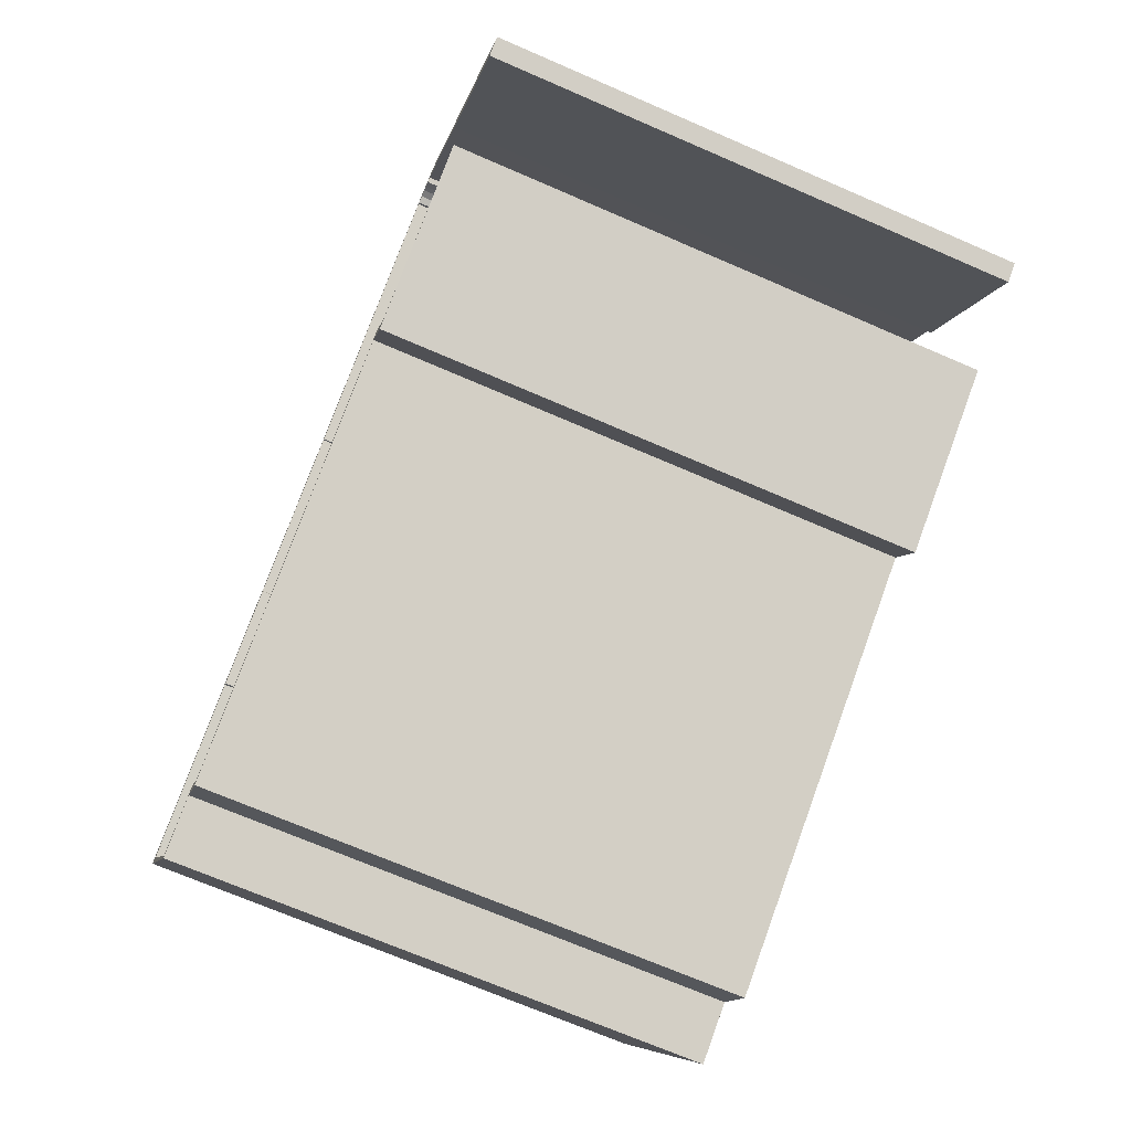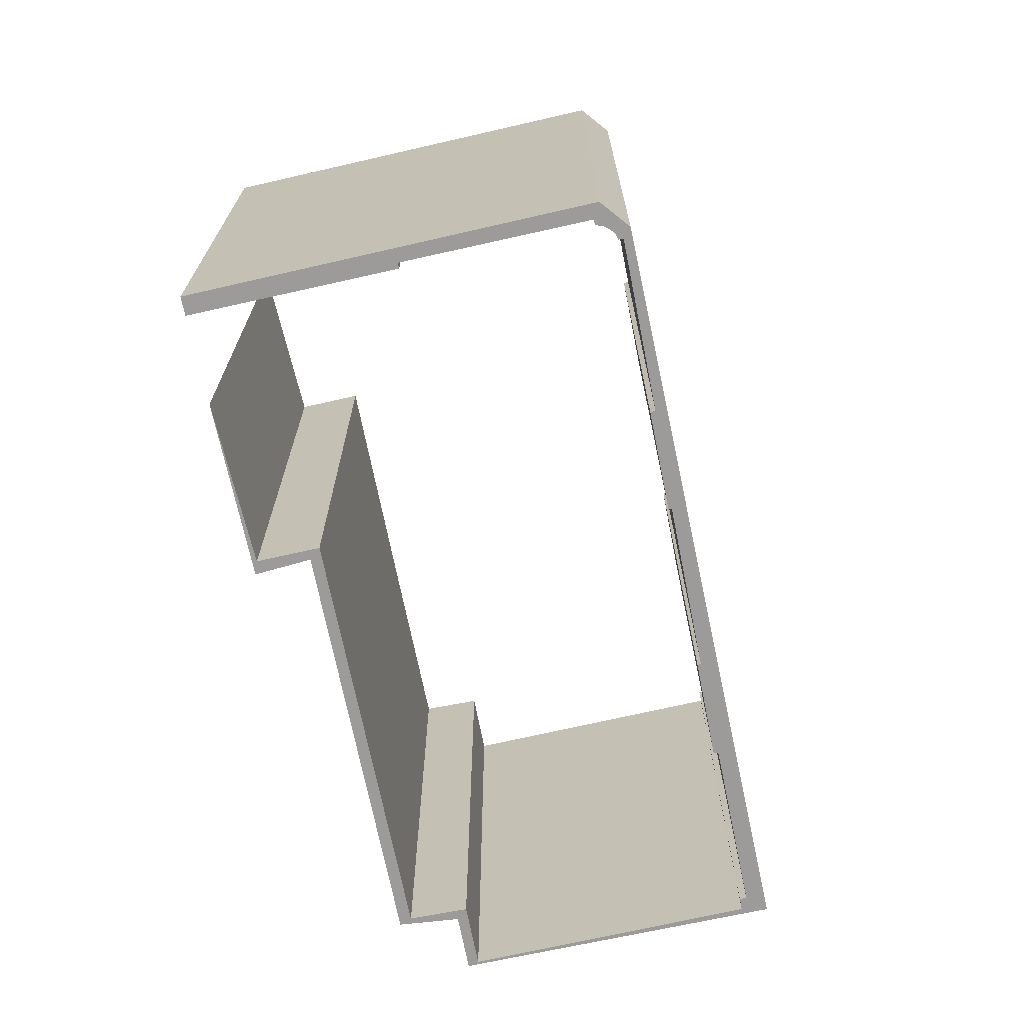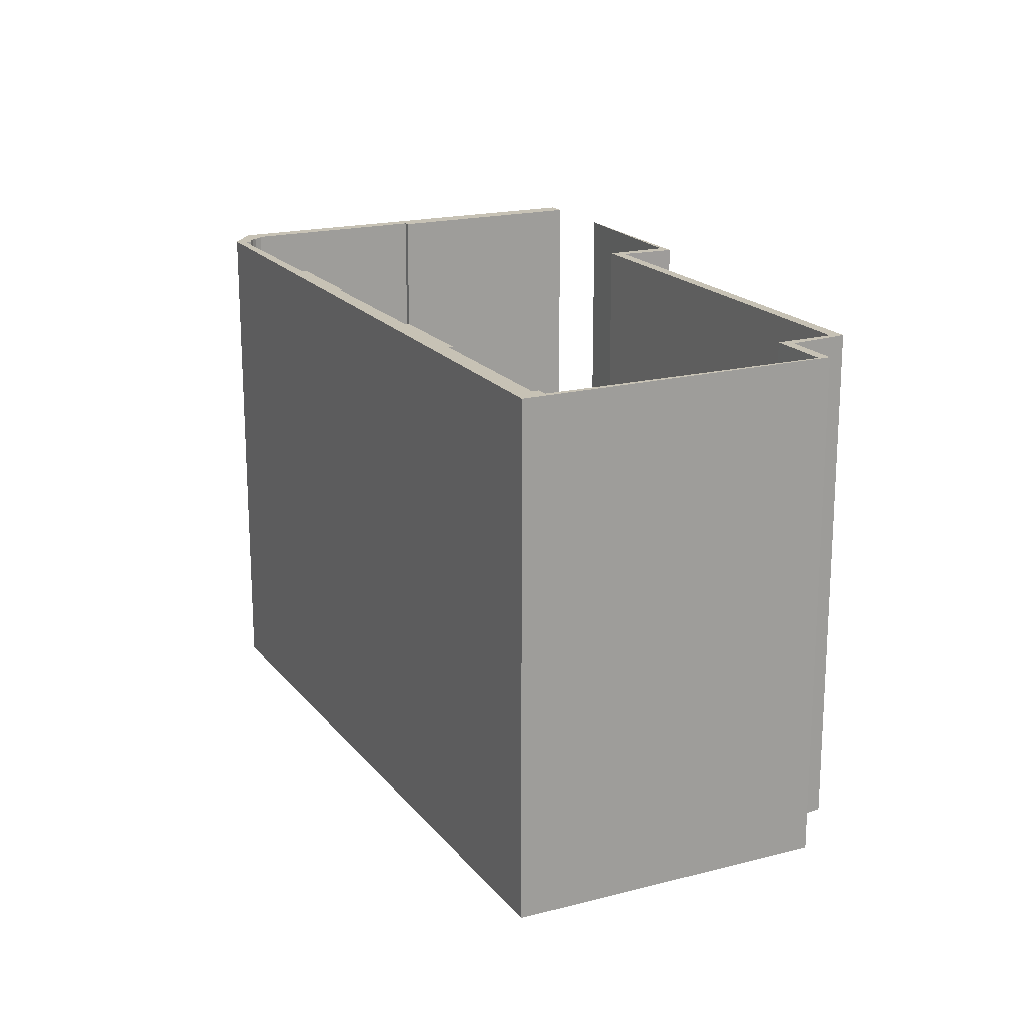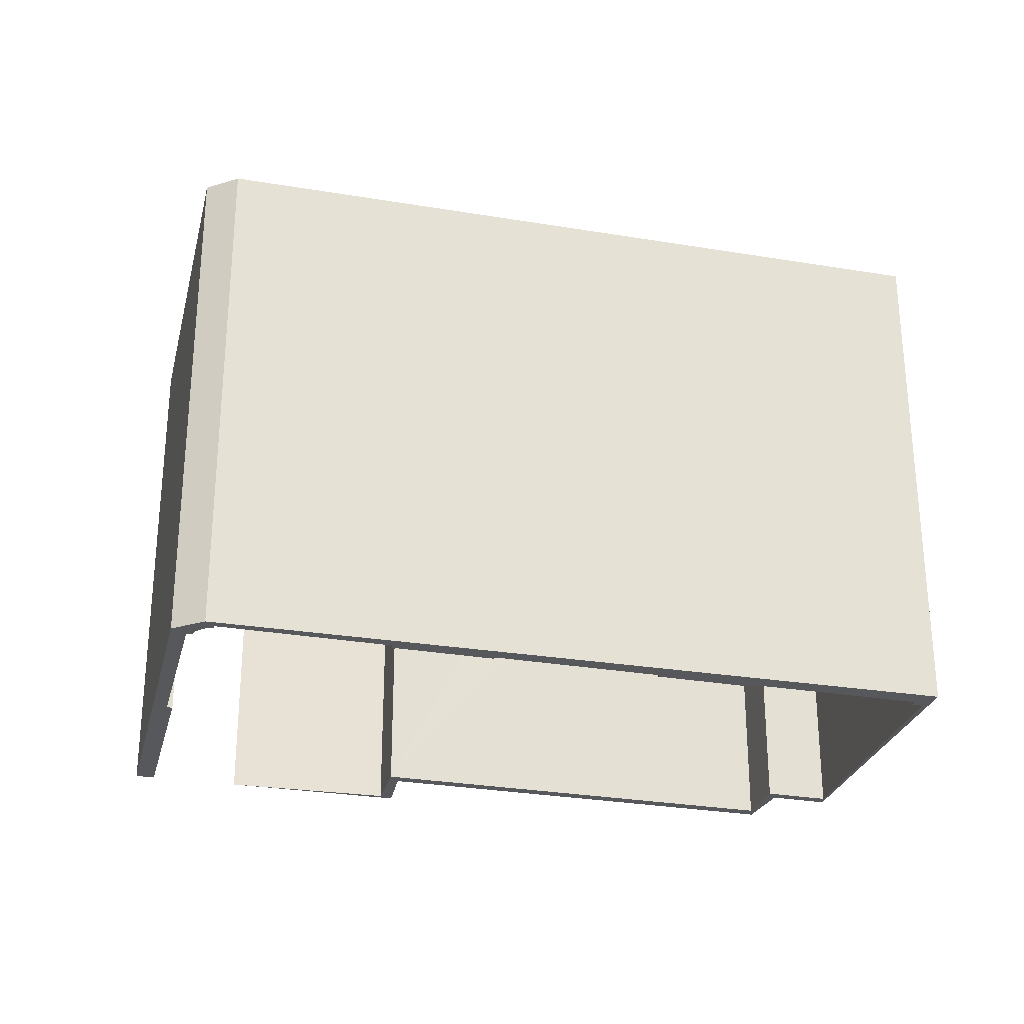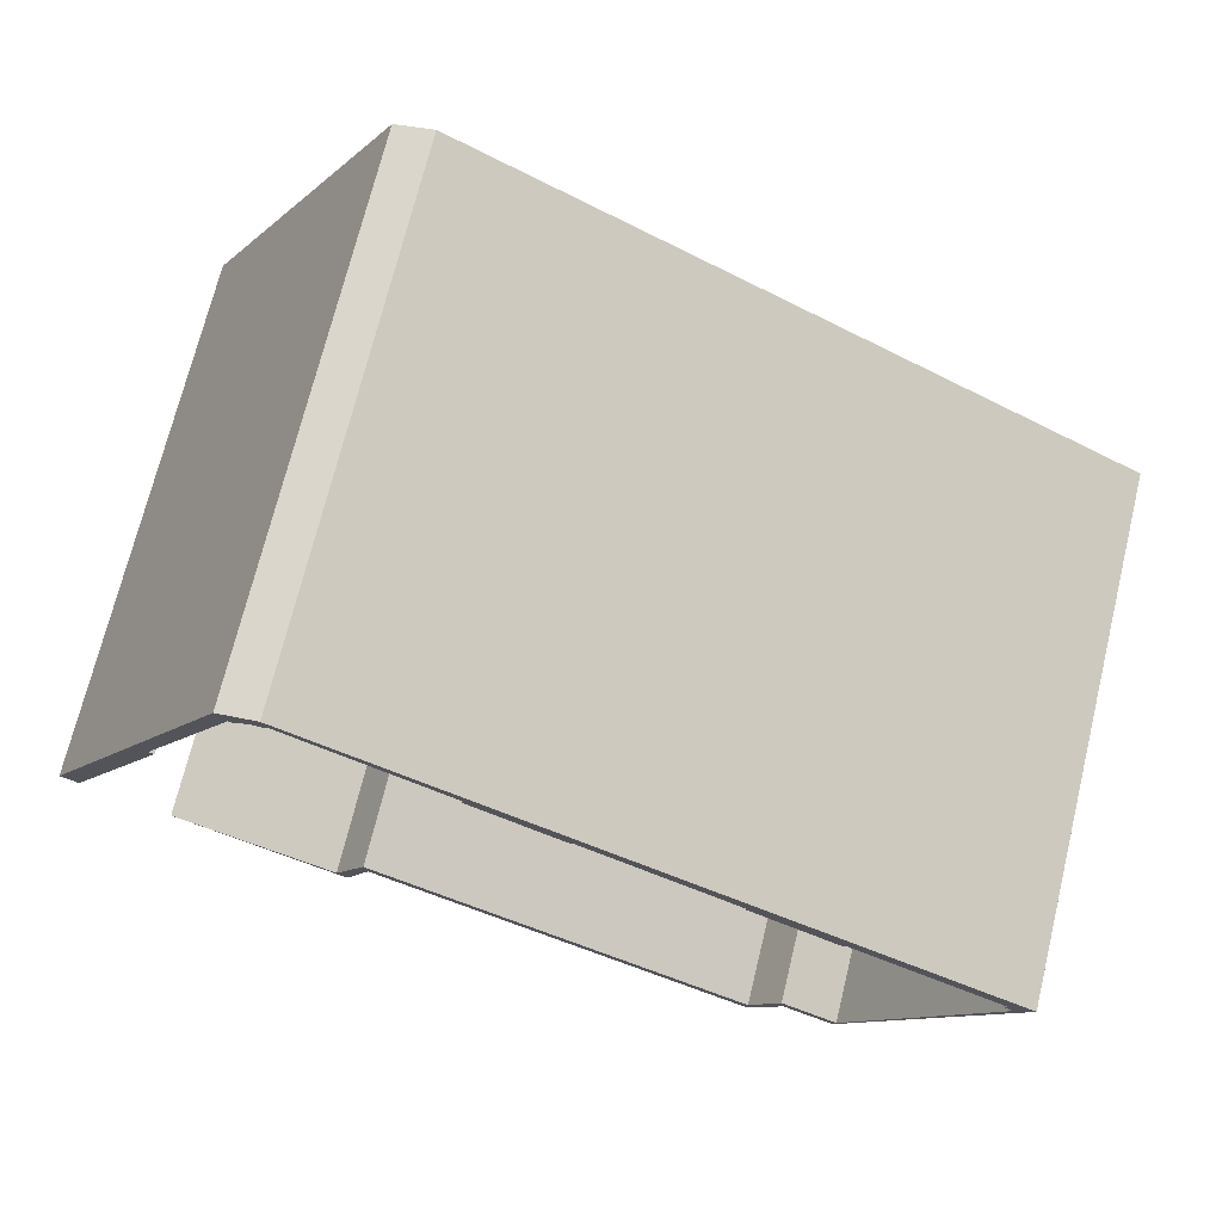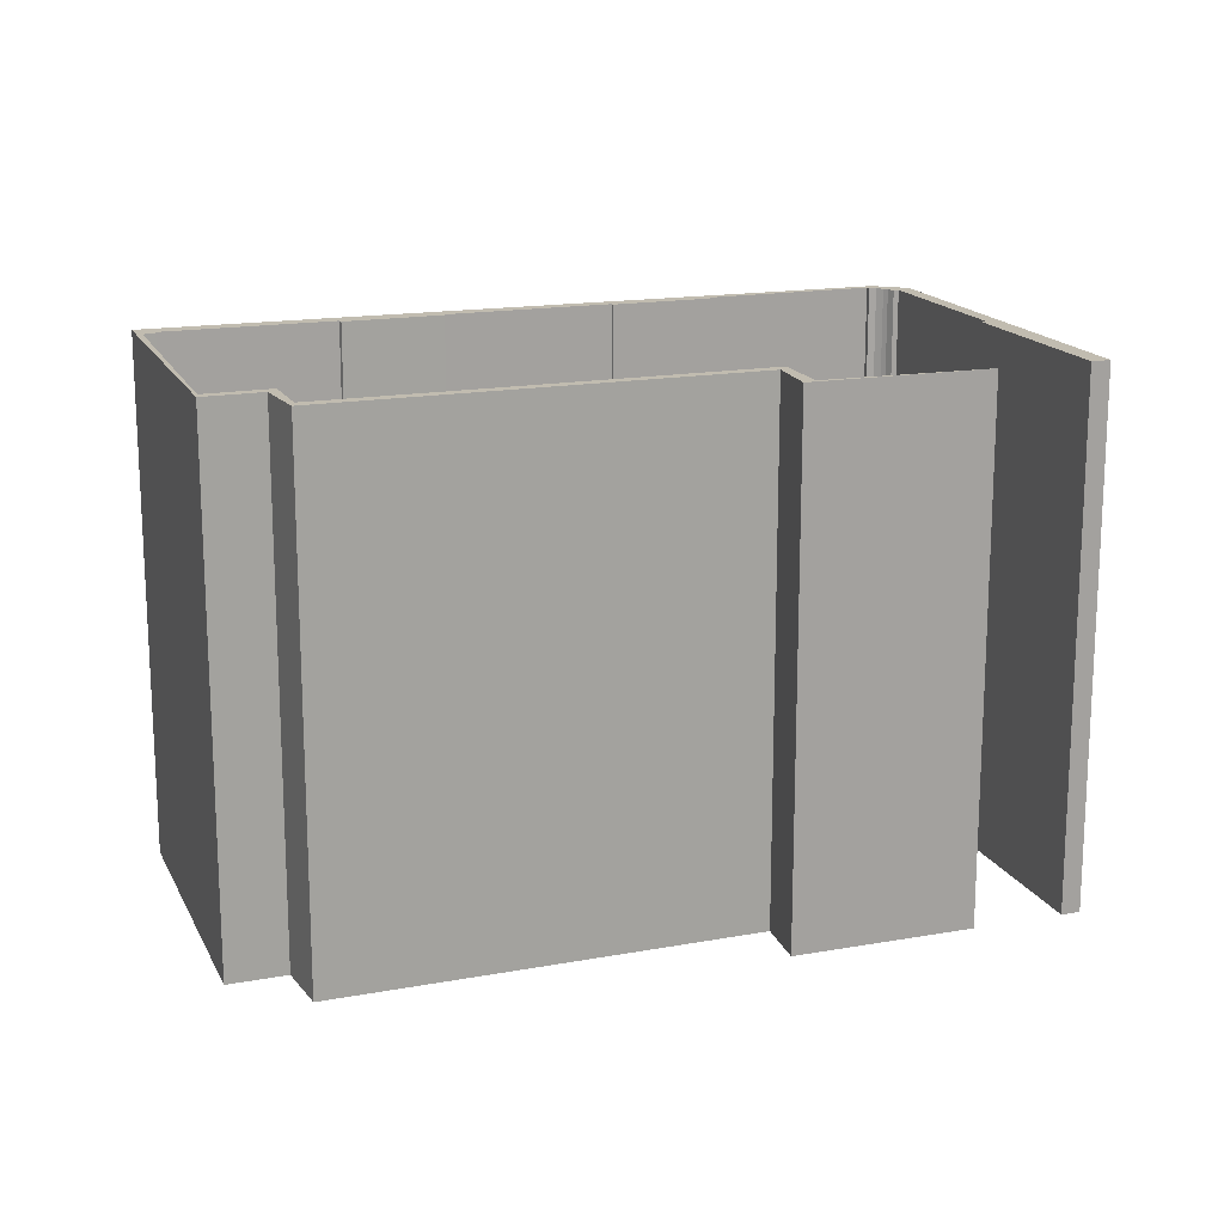
<metadata>
{"format":"obj","ext":"obj","renderer":"f3d","projection":"perspective","resolution":1024,"background":"white","views":[{"elev":-70.6,"azim":-113.4,"up":"+Z"},{"elev":-69.9,"azim":-48.3,"up":"+Y"},{"elev":19.0,"azim":93.2,"up":"+Y"},{"elev":-27.7,"azim":15.3,"up":"+Y"},{"elev":71.4,"azim":13.7,"up":"+Z"},{"elev":16.5,"azim":-170.1,"up":"+Y"}]}
</metadata>
<code>
v  6.059 14.16 9.514
v  5.927 14.16 9.453
v  5.628 14.16 9.381
v  5.759 14.16 9.313
v  6.258 14.16 9.558
v  6.52 14.16 9.633
v  6.451 14.16 9.509
v  6.496 14.16 9.589
v  10.56 14.16 7.097
v  13.03 14.16 5.759
v  12.98 14.16 5.686
v  13.03 14.16 5.748
v  17.02 14.16 3.317
v  19.5 14.16 2.01
v  19.42 14.16 1.907
v  19.43 14.16 1.923
v  18.5 14.16 -6.68
v  20.04 14.16 -7.602
v  18.58 14.16 -7.081
v  19.96 14.16 -7.904
v  23.93 14.16 0.047
v  6.412 14.16 9.968
v  6.549 14.16 9.616
v  10.61 14.16 7.237
v  17.05 14.16 3.412
v  17.03 14.16 3.354
v  19.56 14.16 1.975
v  23.62 14.16 -0.369
v  24.02 14.16 -0.003
v  24.3 14.16 -0.162
v  23.53 14.16 -0.538
v  23.81 14.16 -0.705
v  7.507 14.16 -2.124
v  13.77 14.16 -5.816
v  7.591 14.16 -2.543
v  17.61 14.16 -8.455
v  17.66 14.16 -8.089
v  2.6 14.16 -1.492
v  6.657 14.16 -3.668
v  6.909 14.16 -3.965
v  6.971 14.16 -3.836
v  5.373 14.16 9.792
v  0 14.16 8.669e-16
v  3.112 14.16 4.849
v  3.244 14.16 4.767
v  0.457 14.16 -0.262
v  12.98 -3.482e-16 5.686
v  10.56 -4.346e-16 7.097
v  10.61 -4.431e-16 7.237
v  6.52 -5.899e-16 9.633
v  6.549 -5.888e-16 9.616
v  5.759 -5.703e-16 9.313
v  5.628 -5.744e-16 9.381
v  0.457 1.604e-17 -0.262
v  0 0 0
v  19.96 4.84e-16 -7.904
v  18.58 4.336e-16 -7.081
v  17.61 5.177e-16 -8.455
v  7.591 1.557e-16 -2.543
v  6.909 2.428e-16 -3.965
v  2.6 9.136e-17 -1.492
v  23.81 4.317e-17 -0.705
v  23.53 3.294e-17 -0.538
v  23.62 2.259e-17 -0.369
v  19.5 -1.231e-16 2.01
v  19.56 -1.209e-16 1.975
v  19.42 -1.168e-16 1.907
v  17.02 -2.031e-16 3.317
v  17.05 -2.089e-16 3.412
v  13.03 -3.526e-16 5.759
v  17.03 -2.054e-16 3.354
v  6.451 -5.823e-16 9.509
v  6.496 -5.872e-16 9.589
v  6.059 -5.826e-16 9.514
v  5.927 -5.788e-16 9.453
v  3.112 -2.969e-16 4.849
v  3.244 -2.919e-16 4.767
v  24.3 9.92e-18 -0.162
v  6.971 2.349e-16 -3.836
v  19.43 -1.177e-16 1.923
v  13.03 -3.52e-16 5.748
v  6.258 -5.853e-16 9.558
v  6.412 -6.104e-16 9.968
v  23.93 -2.878e-18 0.047
v  24.02 1.837e-19 -0.003
v  6.657 2.246e-16 -3.668
v  7.507 1.301e-16 -2.124
v  17.66 4.953e-16 -8.089
v  13.77 3.561e-16 -5.816
v  18.5 4.09e-16 -6.68
v  20.04 4.655e-16 -7.602
v  5.373 -5.996e-16 9.792
g defaultobject
f 1 2 3
f 4 3 2
f 5 6 7
f 8 7 6
f 9 10 11
f 12 11 10
f 13 14 15
f 16 15 14
f 17 18 19
f 20 19 18
f 21 6 22
f 1 22 6
f 3 22 1
f 5 1 6
f 23 6 21
f 24 23 21
f 9 24 21
f 10 9 21
f 25 10 21
f 26 25 21
f 13 26 21
f 14 13 21
f 27 14 21
f 28 27 21
f 29 28 21
f 30 28 29
f 31 28 30
f 32 31 30
f 20 32 30
f 18 32 20
f 33 34 35
f 36 35 34
f 37 36 34
f 17 19 37
f 36 37 19
f 38 39 40
f 41 40 39
f 33 35 39
f 41 39 35
f 22 3 42
f 43 42 3
f 44 43 3
f 45 43 44
f 46 43 45
f 47 9 11
f 9 47 48
f 49 23 24
f 23 49 6
f 6 49 50
f 50 49 51
f 52 3 4
f 3 52 53
f 54 43 46
f 43 54 55
f 56 19 20
f 19 56 57
f 58 35 36
f 35 58 59
f 60 38 40
f 38 60 61
f 62 31 32
f 31 62 63
f 64 27 28
f 27 64 14
f 14 64 65
f 65 64 66
f 67 13 15
f 13 67 68
f 69 10 25
f 10 69 70
f 48 24 9
f 24 48 49
f 68 26 13
f 26 68 25
f 25 68 69
f 69 68 71
f 50 8 6
f 8 50 7
f 7 50 72
f 72 50 73
f 74 2 1
f 2 74 75
f 75 4 2
f 4 75 52
f 53 44 3
f 44 53 76
f 77 46 45
f 46 77 54
f 78 20 30
f 20 78 56
f 57 36 19
f 36 57 58
f 59 41 35
f 41 59 40
f 40 59 60
f 60 59 79
f 65 16 14
f 16 65 15
f 15 65 67
f 67 65 80
f 81 11 12
f 11 81 47
f 70 12 10
f 12 70 81
f 72 5 7
f 5 72 82
f 82 1 5
f 1 82 74
f 76 45 44
f 45 76 77
f 83 21 22
f 21 83 84
f 21 84 29
f 29 84 30
f 30 84 78
f 78 84 85
f 61 39 38
f 39 61 86
f 87 34 33
f 34 87 37
f 37 87 88
f 88 87 89
f 90 18 17
f 18 90 91
f 55 42 43
f 42 55 92
f 86 33 39
f 33 86 87
f 88 17 37
f 17 88 90
f 91 32 18
f 32 91 62
f 63 28 31
f 28 63 64
f 92 22 42
f 22 92 83
f 62 64 63
f 69 71 67
f 68 67 71
f 47 49 48
f 77 76 54
f 83 64 84
f 62 84 64
f 66 64 83
f 65 66 83
f 69 65 83
f 80 65 69
f 67 80 69
f 70 69 83
f 81 70 83
f 49 81 83
f 47 81 49
f 51 49 83
f 50 51 83
f 92 50 83
f 73 50 92
f 72 73 92
f 82 72 92
f 74 82 92
f 75 74 92
f 52 75 92
f 53 52 92
f 76 53 92
f 55 76 92
f 54 76 55
f 85 62 78
f 56 78 62
f 84 62 85
f 91 56 62
f 90 56 91
f 57 56 90
f 88 57 90
f 58 57 88
f 89 58 88
f 59 58 89
f 87 59 89
f 86 59 87
f 79 59 86
f 60 79 86
f 61 60 86

</code>
